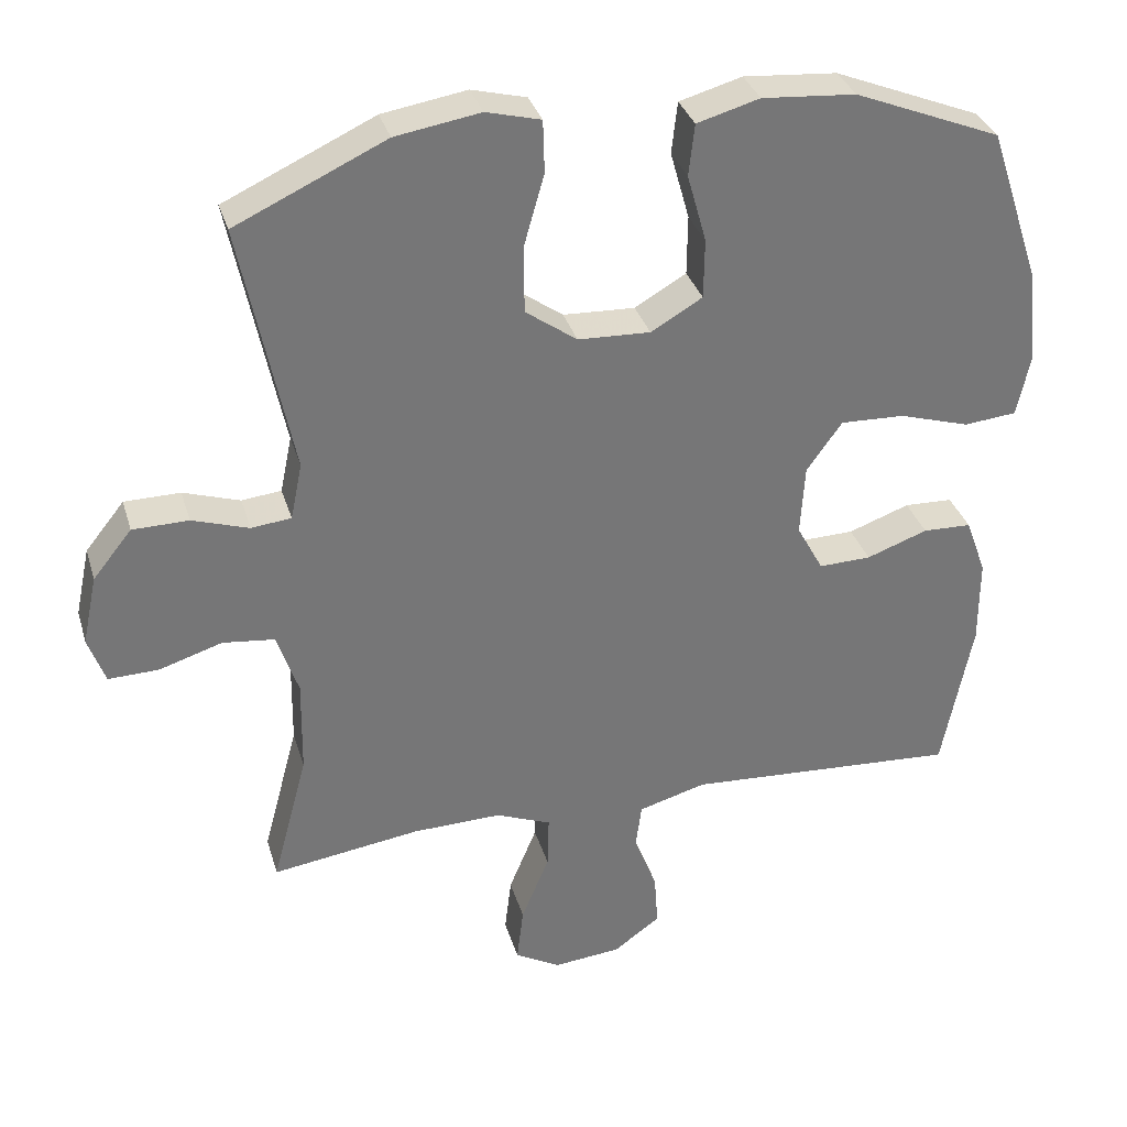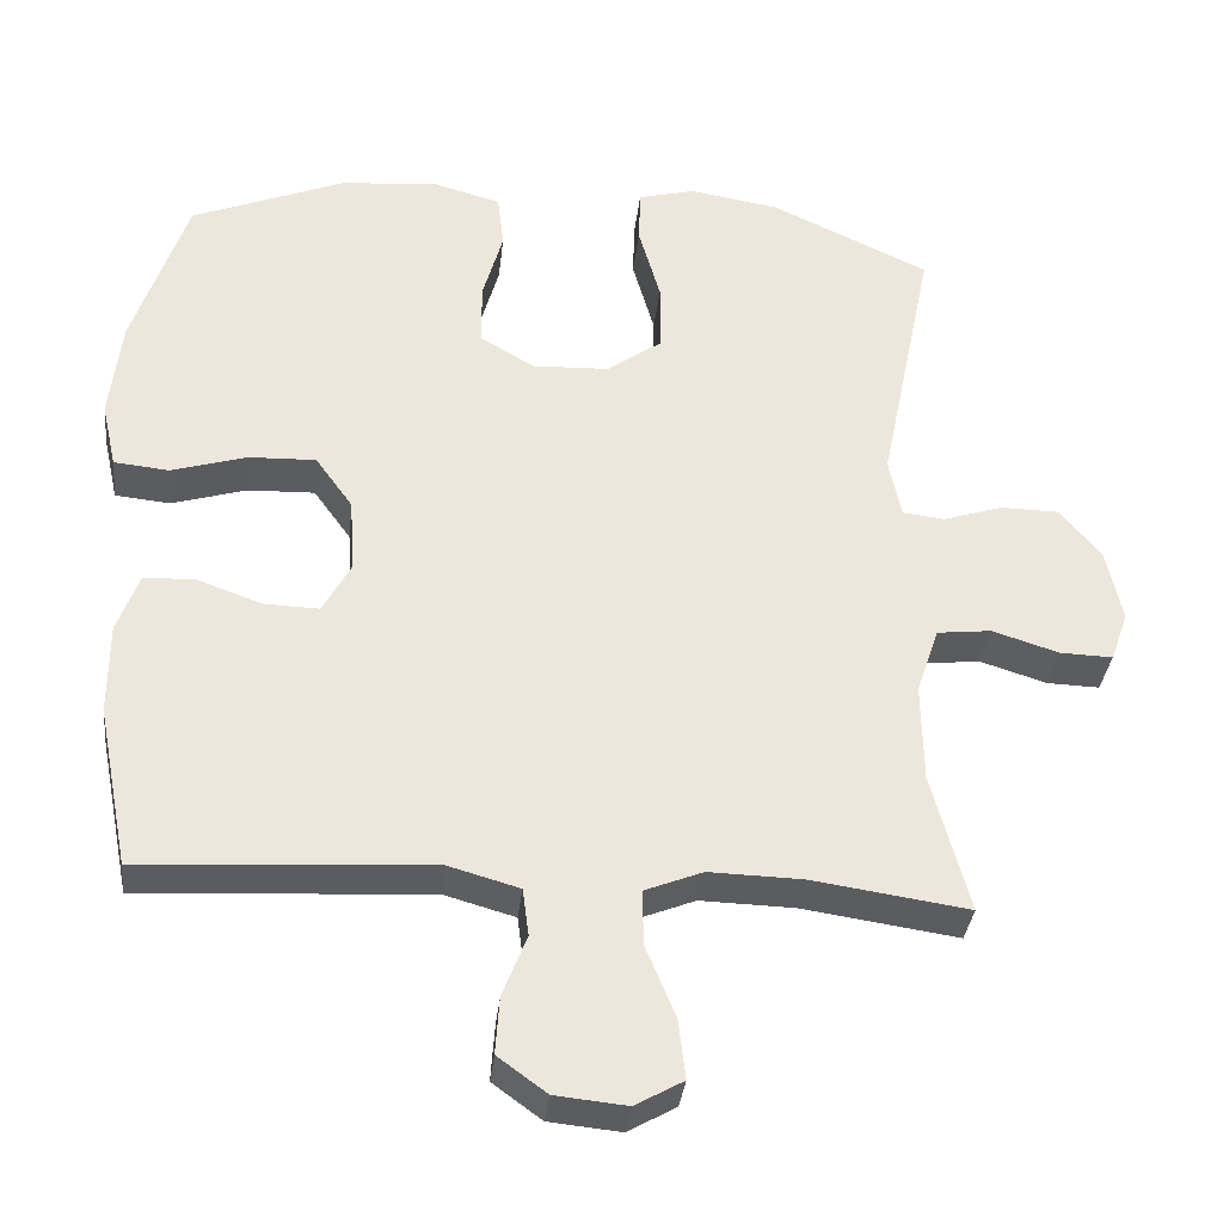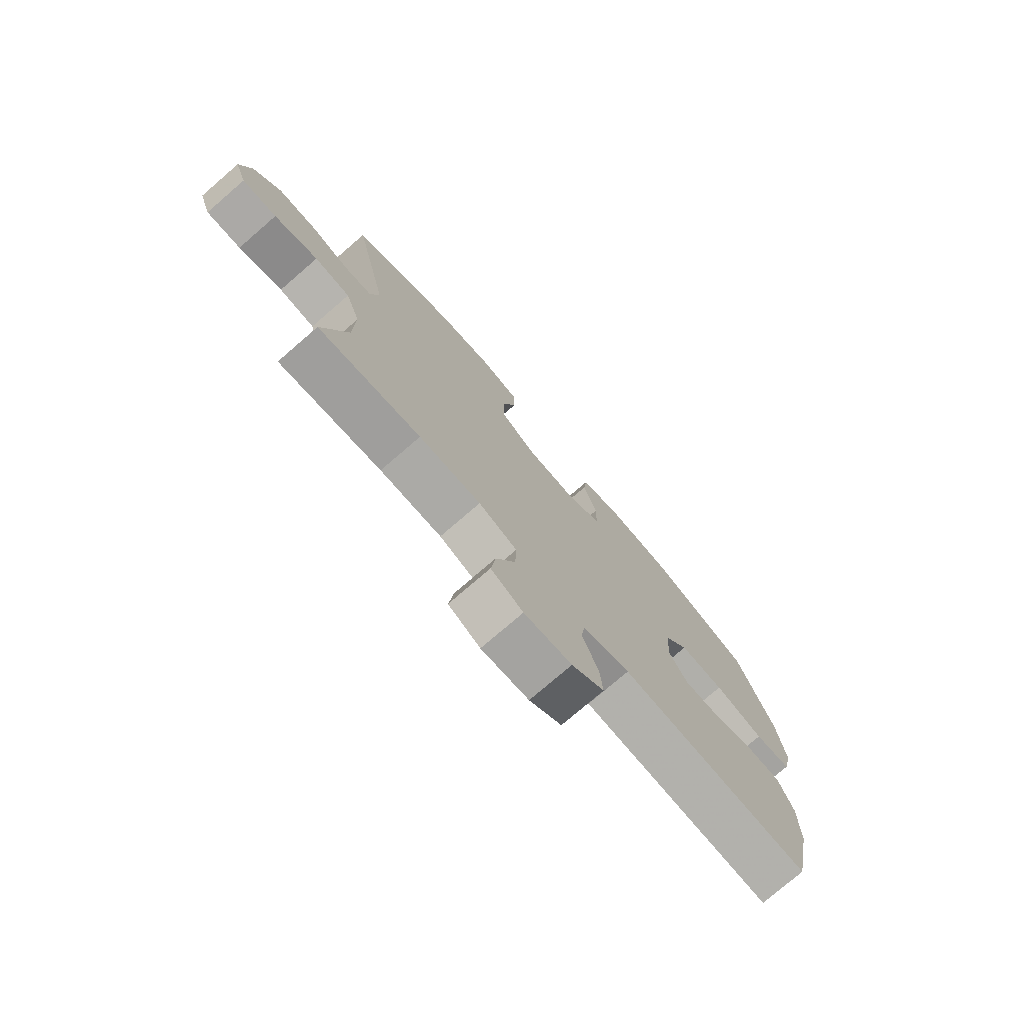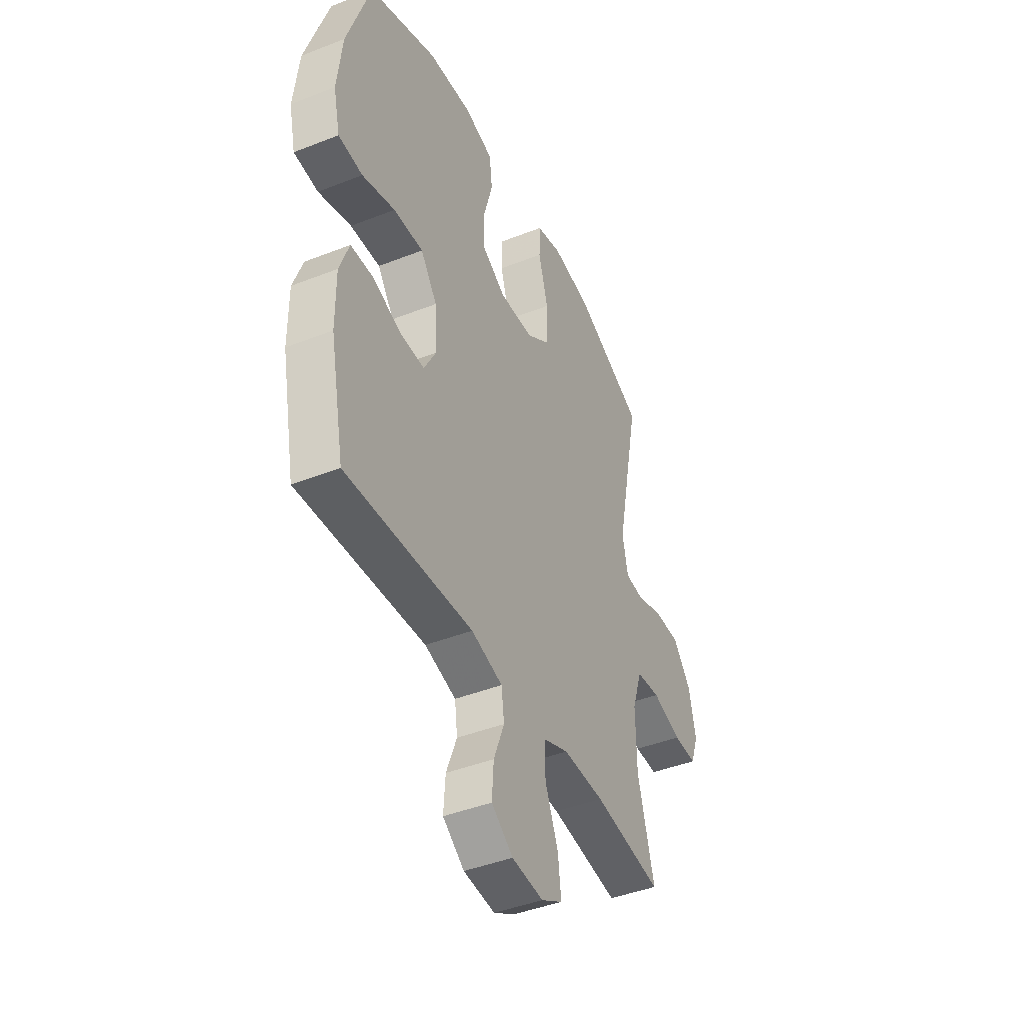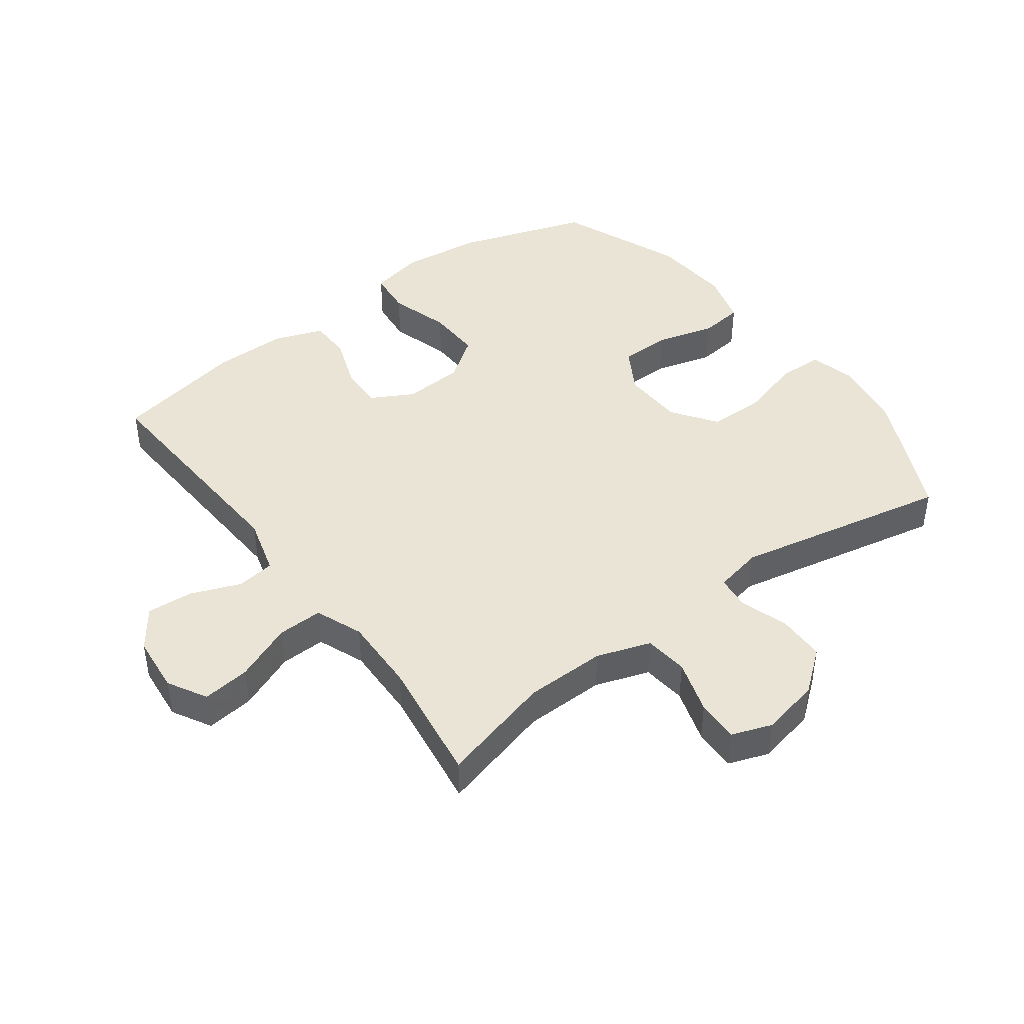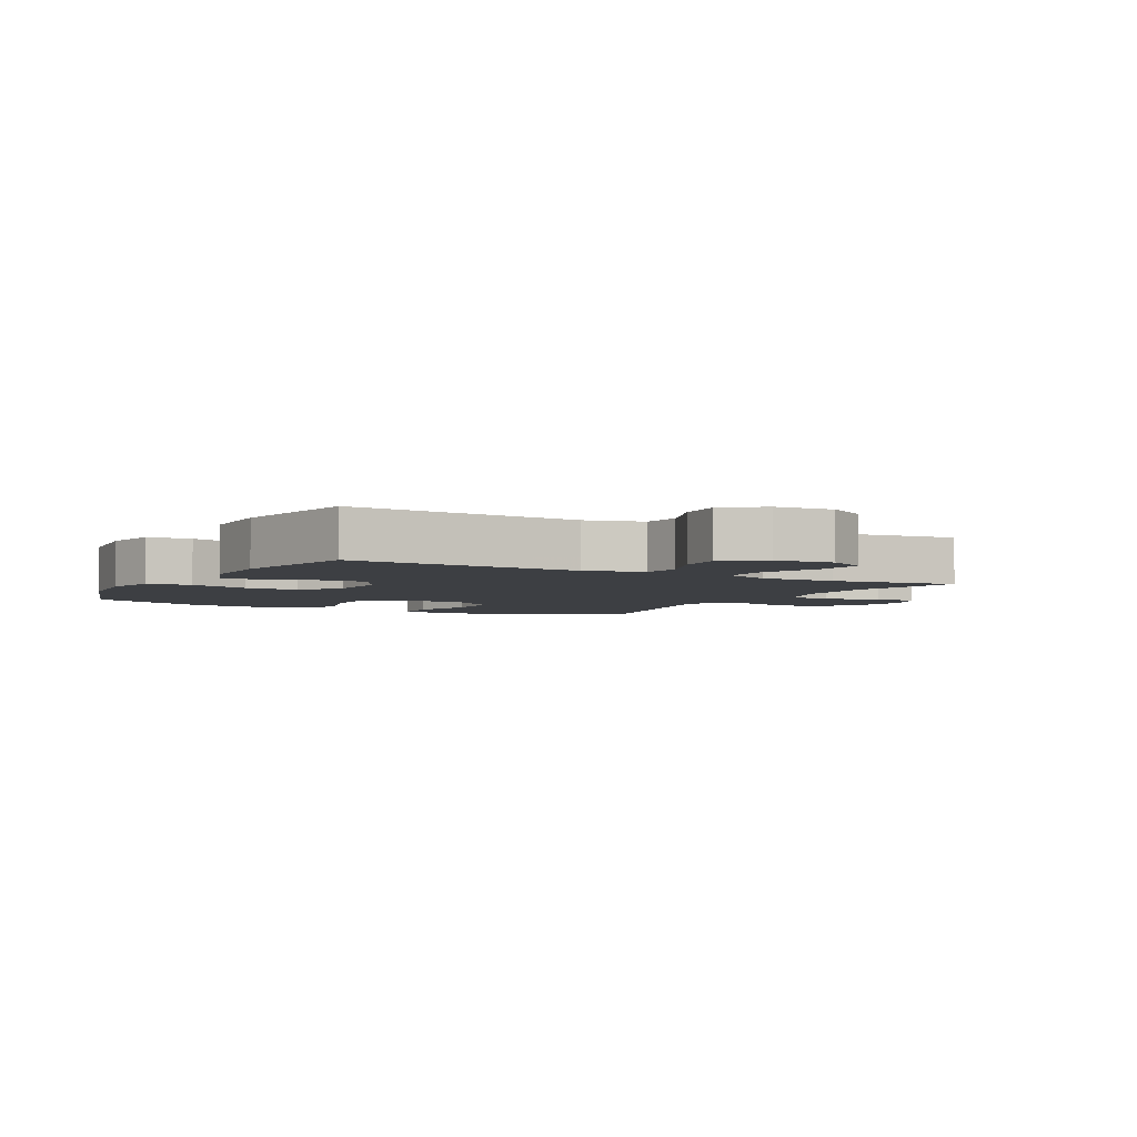
<metadata>
{"format":"obj","ext":"obj","renderer":"f3d","projection":"perspective","resolution":1024,"background":"white","views":[{"elev":33.3,"azim":-15.8,"up":"+Z"},{"elev":-34.6,"azim":173.7,"up":"+Z"},{"elev":-76.7,"azim":-49.2,"up":"+Z"},{"elev":-42.9,"azim":115.1,"up":"+Z"},{"elev":43.7,"azim":-126.6,"up":"+Y"},{"elev":-4.1,"azim":151.2,"up":"+Y"}]}
</metadata>
<code>
v 0.5 0.07 -0.5
v 0.129 0.07 -0.478
v 0.037 0.07 -0.504
v 0.029 0.07 -0.565
v 0.06 0.07 -0.645
v 0.065 0.07 -0.718
v 0.002 0.07 -0.764
v -0.09 0.07 -0.773
v -0.152 0.07 -0.738
v -0.143 0.07 -0.662
v -0.105 0.07 -0.57
v -0.103 0.07 -0.498
v -0.178 0.07 -0.468
v -0.299 0.07 -0.471
v -0.5 0.07 -0.5
v -0.452 0.07 -0.32
v -0.45 0.07 -0.191
v -0.479 0.07 -0.105
v -0.549 0.07 -0.097
v -0.635 0.07 -0.124
v -0.703 0.07 -0.126
v -0.726 0.07 -0.062
v -0.706 0.07 0.032
v -0.653 0.07 0.098
v -0.577 0.07 0.099
v -0.5 0.07 0.074
v -0.446 0.07 0.08
v -0.43 0.07 0.157
v -0.5 0.07 0.5
v -0.296 0.07 0.595
v -0.181 0.07 0.614
v -0.107 0.07 0.595
v -0.105 0.07 0.524
v -0.133 0.07 0.425
v -0.132 0.07 0.335
v -0.062 0.07 0.285
v 0.036 0.07 0.281
v 0.106 0.07 0.322
v 0.107 0.07 0.403
v 0.081 0.07 0.496
v 0.089 0.07 0.566
v 0.174 0.07 0.59
v 0.301 0.07 0.58
v 0.5 0.07 0.5
v 0.569 0.07 0.292
v 0.584 0.07 0.162
v 0.565 0.07 0.077
v 0.494 0.07 0.07
v 0.398 0.07 0.099
v 0.311 0.07 0.102
v 0.263 0.07 0.035
v 0.257 0.07 -0.061
v 0.293 0.07 -0.127
v 0.364 0.07 -0.125
v 0.447 0.07 -0.095
v 0.513 0.07 -0.097
v 0.541 0.07 -0.174
v 0.541 0.07 -0.292
v 0.5 0 -0.5
v 0.129 0 -0.478
v 0.037 0 -0.504
v 0.029 0 -0.565
v 0.06 0 -0.645
v 0.065 0 -0.718
v 0.002 0 -0.764
v -0.09 0 -0.773
v -0.152 0 -0.738
v -0.143 0 -0.662
v -0.105 0 -0.57
v -0.103 0 -0.498
v -0.178 0 -0.468
v -0.299 0 -0.471
v -0.5 0 -0.5
v -0.452 0 -0.32
v -0.45 0 -0.191
v -0.479 0 -0.105
v -0.549 0 -0.097
v -0.635 0 -0.124
v -0.703 0 -0.126
v -0.726 0 -0.062
v -0.706 0 0.032
v -0.653 0 0.098
v -0.577 0 0.099
v -0.5 0 0.074
v -0.446 0 0.08
v -0.43 0 0.157
v -0.5 0 0.5
v -0.296 0 0.595
v -0.181 0 0.614
v -0.107 0 0.595
v -0.105 0 0.524
v -0.133 0 0.425
v -0.132 0 0.335
v -0.062 0 0.285
v 0.036 0 0.281
v 0.106 0 0.322
v 0.107 0 0.403
v 0.081 0 0.496
v 0.089 0 0.566
v 0.174 0 0.59
v 0.301 0 0.58
v 0.5 0 0.5
v 0.569 0 0.292
v 0.584 0 0.162
v 0.565 0 0.077
v 0.494 0 0.07
v 0.398 0 0.099
v 0.311 0 0.102
v 0.263 0 0.035
v 0.257 0 -0.061
v 0.293 0 -0.127
v 0.364 0 -0.125
v 0.447 0 -0.095
v 0.513 0 -0.097
v 0.541 0 -0.174
v 0.541 0 -0.292
f 58 1 2
f 57 58 2
f 56 57 2
f 55 56 2
f 54 55 2
f 53 54 2 3
f 52 53 3
f 51 52 3
f 47 48 49
f 46 47 49
f 45 46 49
f 44 45 49
f 43 44 49
f 42 43 49
f 41 42 49
f 40 41 49
f 39 40 49
f 38 39 49 50
f 37 38 50 51
f 32 33 34
f 31 32 34
f 30 31 34
f 29 30 34
f 28 29 34
f 27 28 34 35
f 24 25 26
f 23 24 26
f 22 23 26
f 21 22 26
f 20 21 26
f 19 20 26
f 18 19 26 27
f 27 35 36
f 18 27 36
f 17 18 36
f 14 15 16
f 36 37 51
f 17 36 51
f 16 17 51
f 14 16 51
f 13 14 51
f 9 10 11
f 8 9 11
f 7 8 11
f 6 7 11
f 5 6 11
f 4 5 11
f 12 13 51 3
f 3 4 11 12
f 60 59 116
f 60 116 115
f 60 115 114
f 60 114 113
f 60 113 112
f 61 60 112 111
f 61 111 110
f 61 110 109
f 107 106 105
f 107 105 104
f 107 104 103
f 107 103 102
f 107 102 101
f 107 101 100
f 107 100 99
f 107 99 98
f 107 98 97
f 108 107 97 96
f 109 108 96 95
f 92 91 90
f 92 90 89
f 92 89 88
f 92 88 87
f 92 87 86
f 93 92 86 85
f 84 83 82
f 84 82 81
f 84 81 80
f 84 80 79
f 84 79 78
f 84 78 77
f 85 84 77 76
f 94 93 85
f 94 85 76
f 94 76 75
f 74 73 72
f 109 95 94
f 109 94 75
f 109 75 74
f 109 74 72
f 109 72 71
f 69 68 67
f 69 67 66
f 69 66 65
f 69 65 64
f 69 64 63
f 69 63 62
f 61 109 71 70
f 70 69 62 61
f 1 59 60 2
f 2 60 61 3
f 3 61 62 4
f 4 62 63 5
f 5 63 64 6
f 6 64 65 7
f 7 65 66 8
f 8 66 67 9
f 9 67 68 10
f 10 68 69 11
f 11 69 70 12
f 12 70 71 13
f 13 71 72 14
f 14 72 73 15
f 15 73 74 16
f 16 74 75 17
f 17 75 76 18
f 18 76 77 19
f 19 77 78 20
f 20 78 79 21
f 21 79 80 22
f 22 80 81 23
f 23 81 82 24
f 24 82 83 25
f 25 83 84 26
f 26 84 85 27
f 27 85 86 28
f 28 86 87 29
f 29 87 88 30
f 30 88 89 31
f 31 89 90 32
f 32 90 91 33
f 33 91 92 34
f 34 92 93 35
f 35 93 94 36
f 36 94 95 37
f 37 95 96 38
f 38 96 97 39
f 39 97 98 40
f 40 98 99 41
f 41 99 100 42
f 42 100 101 43
f 43 101 102 44
f 44 102 103 45
f 45 103 104 46
f 46 104 105 47
f 47 105 106 48
f 48 106 107 49
f 49 107 108 50
f 50 108 109 51
f 51 109 110 52
f 52 110 111 53
f 53 111 112 54
f 54 112 113 55
f 55 113 114 56
f 56 114 115 57
f 57 115 116 58
f 58 116 59 1

</code>
